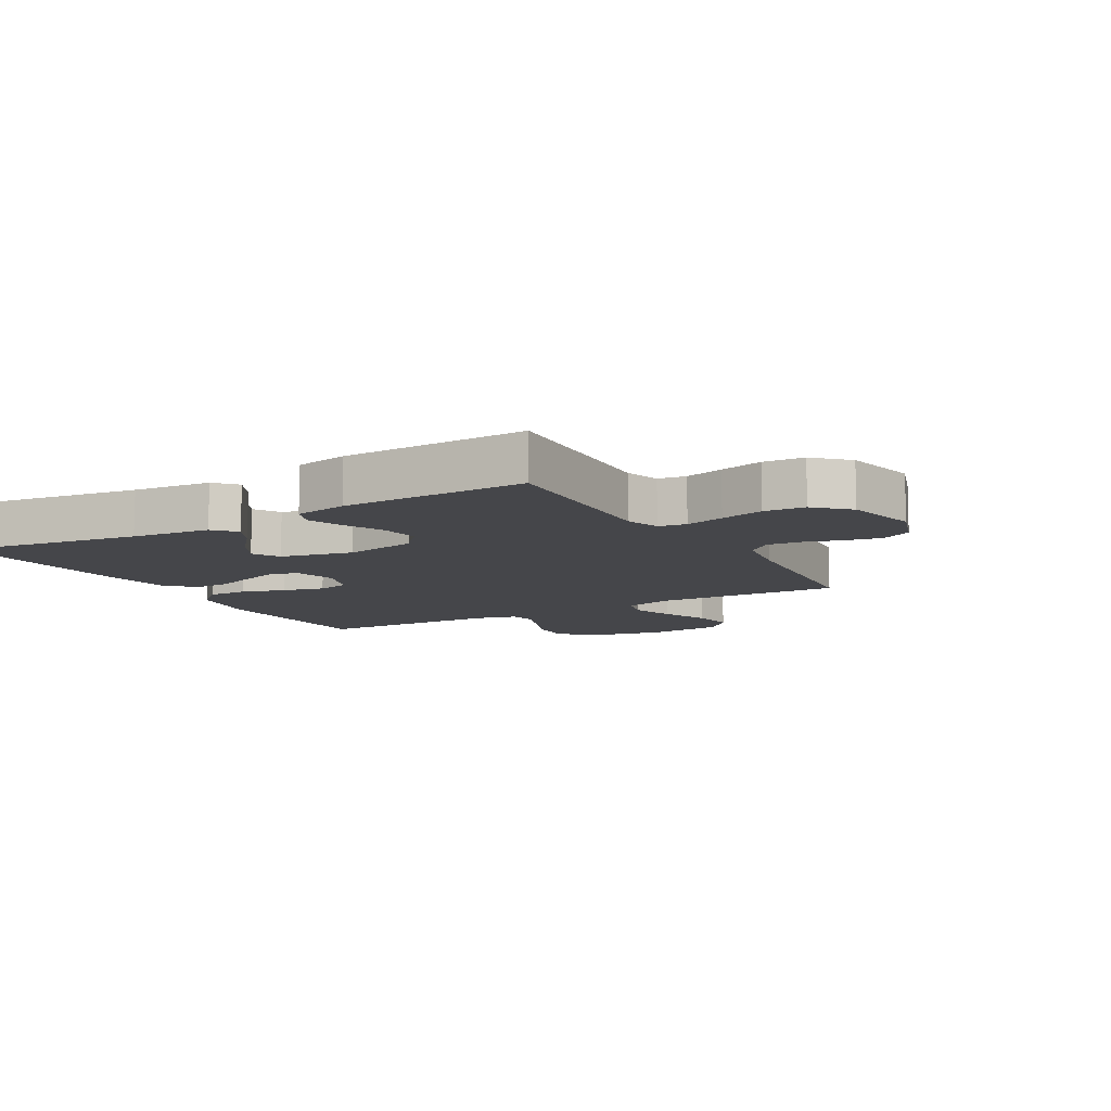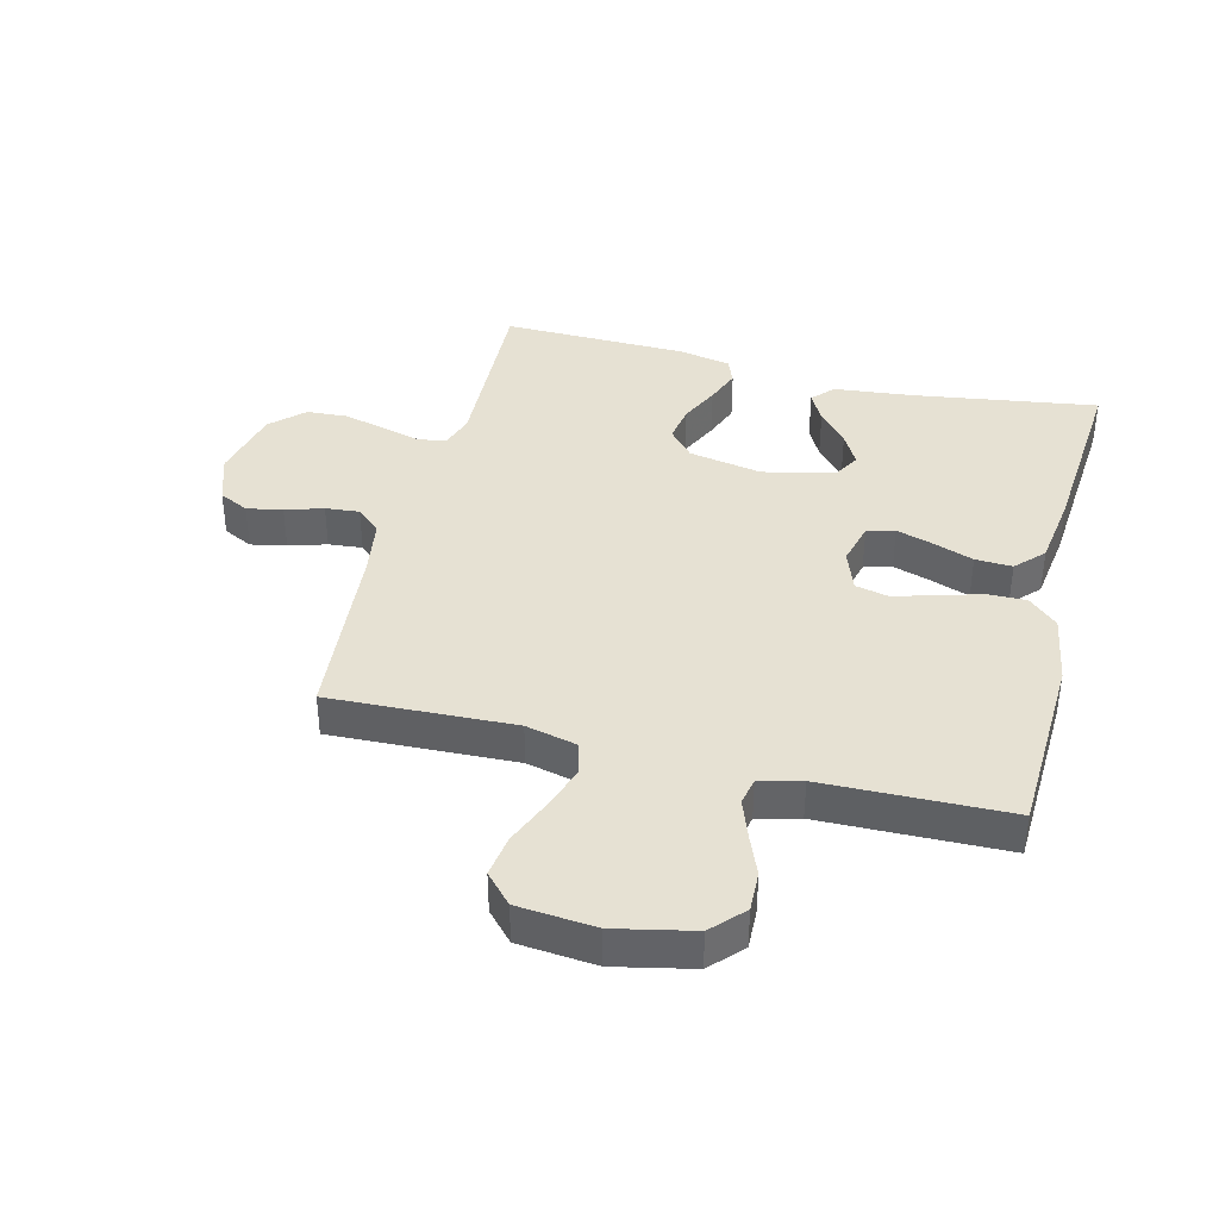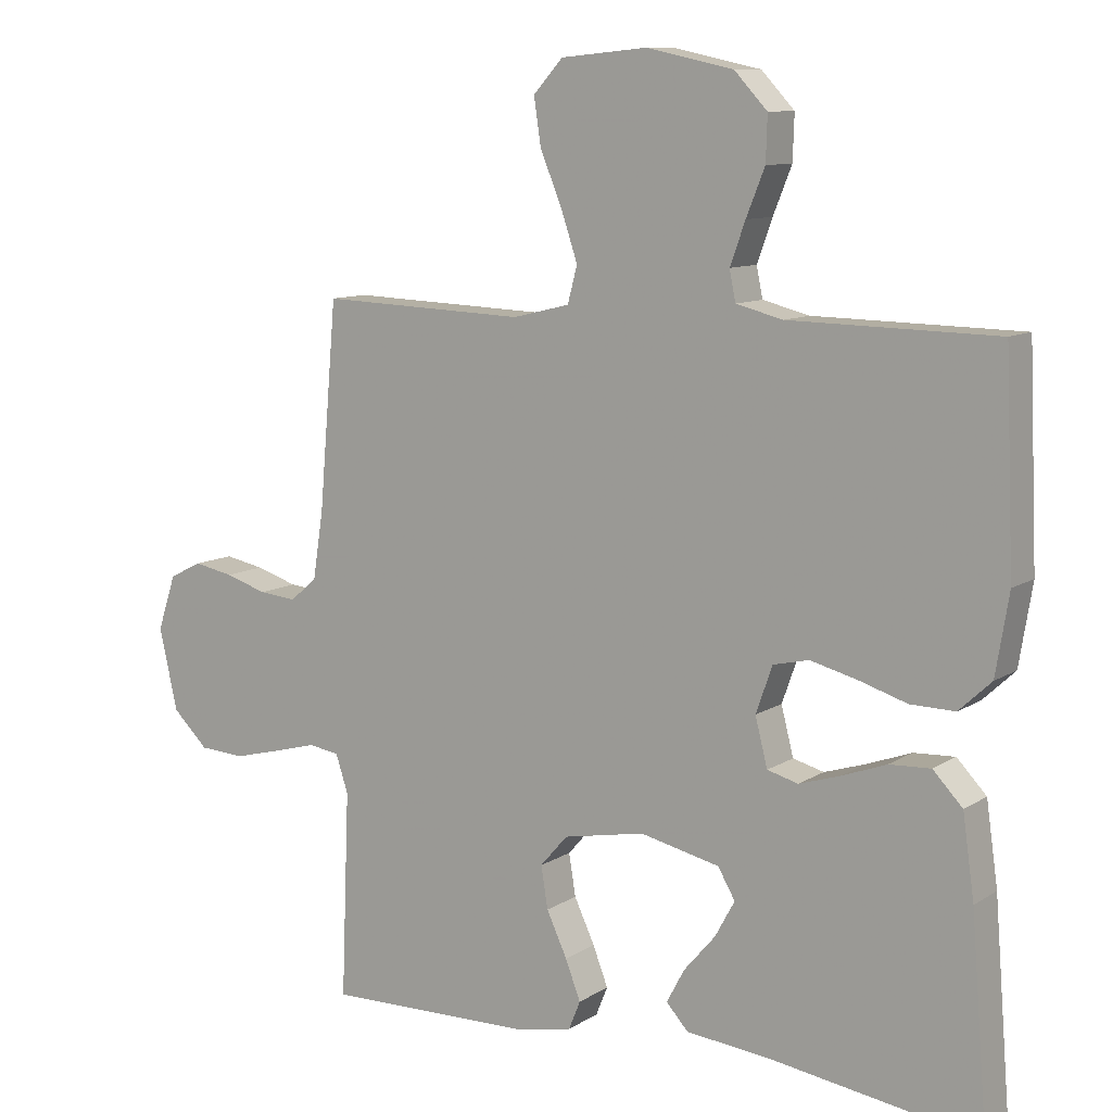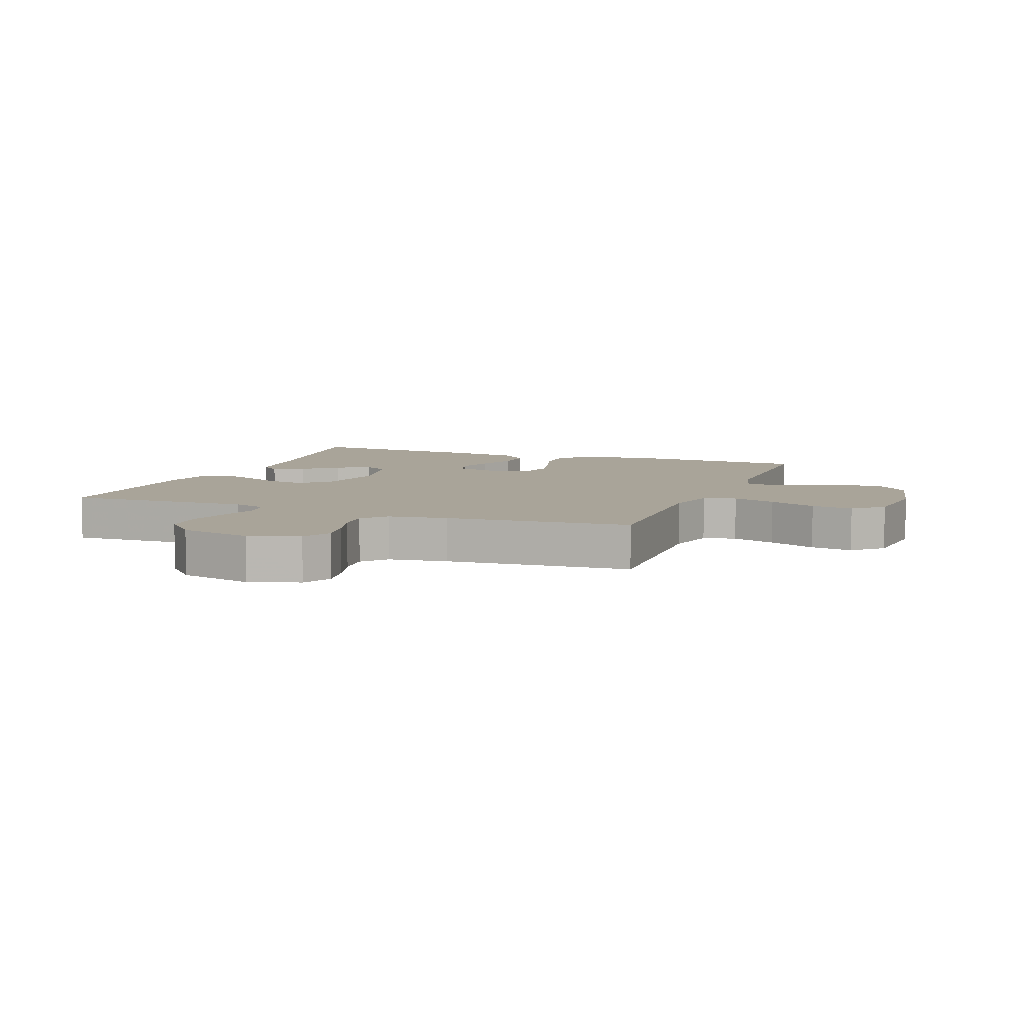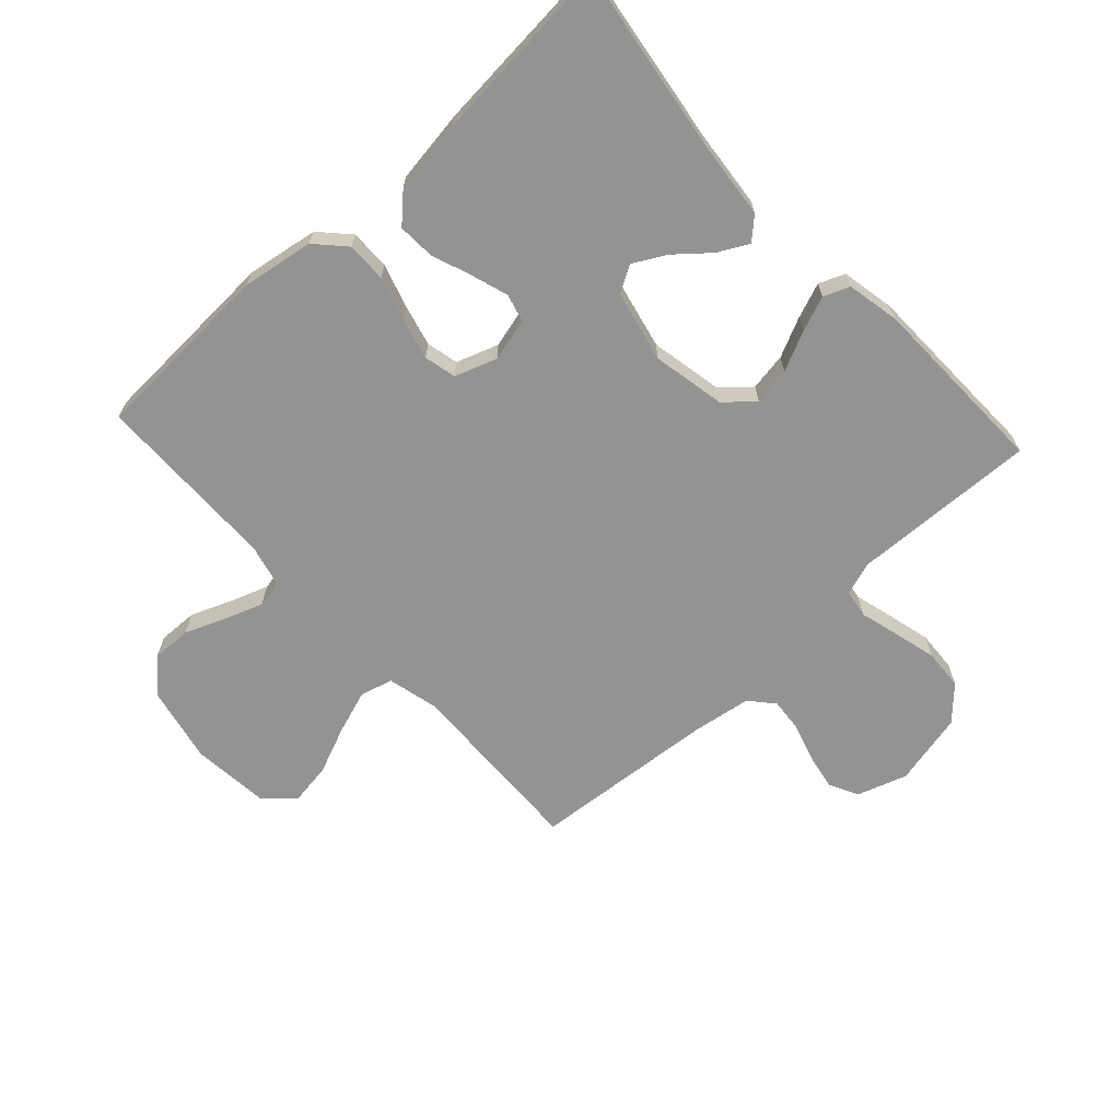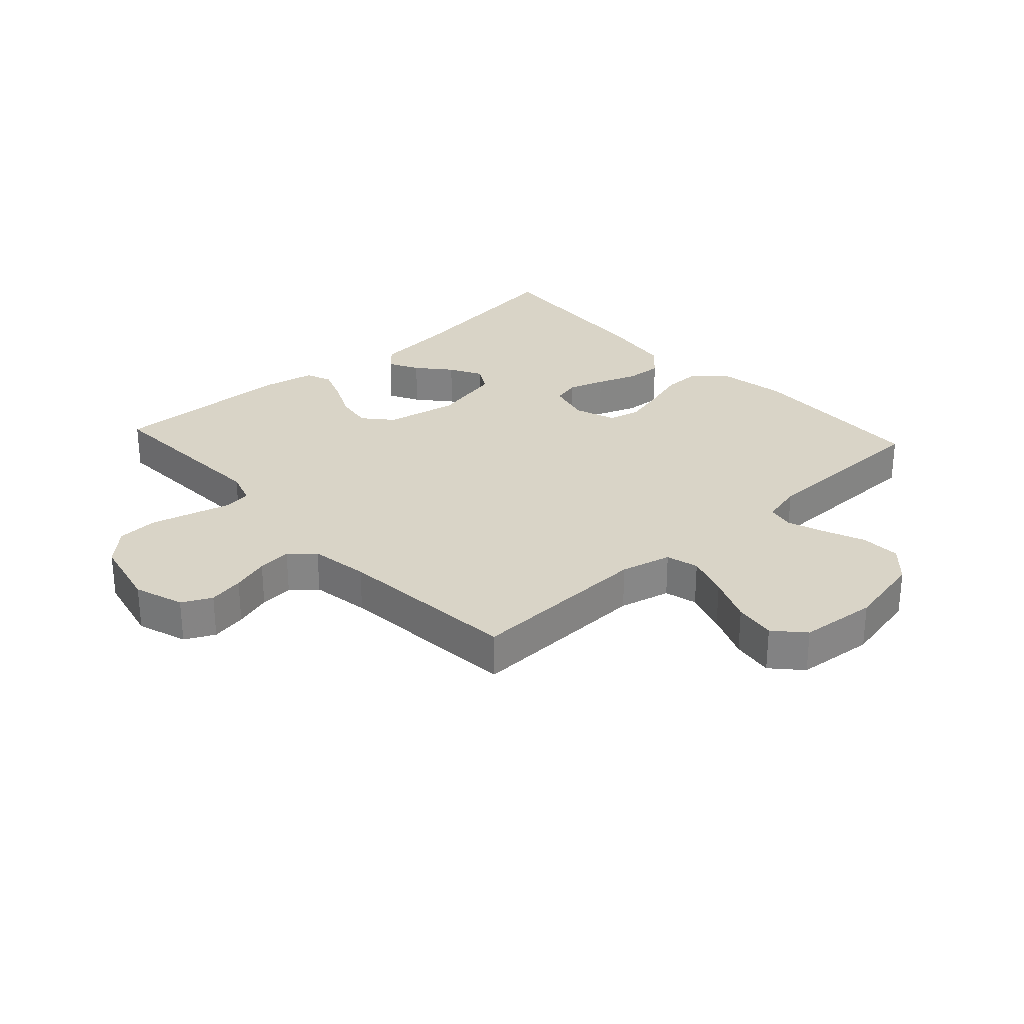
<metadata>
{"format":"obj","ext":"obj","renderer":"f3d","projection":"perspective","resolution":1024,"background":"white","views":[{"elev":-9.9,"azim":-150.2,"up":"+Y"},{"elev":38.8,"azim":14.0,"up":"+Y"},{"elev":10.1,"azim":33.0,"up":"+Z"},{"elev":7.2,"azim":-68.8,"up":"+Y"},{"elev":-66.7,"azim":132.7,"up":"+Y"},{"elev":28.4,"azim":-42.5,"up":"+Y"}]}
</metadata>
<code>
v -0.5 0.07 0.5
v -0.2 0.07 0.489
v -0.117 0.07 0.509
v -0.103 0.07 0.562
v -0.127 0.07 0.633
v -0.159 0.07 0.71
v -0.169 0.07 0.778
v -0.126 0.07 0.825
v 0 0.07 0.837
v 0.126 0.07 0.81
v 0.174 0.07 0.759
v 0.172 0.07 0.694
v 0.145 0.07 0.627
v 0.123 0.07 0.566
v 0.132 0.07 0.522
v 0.2 0.07 0.505
v 0.5 0.07 0.5
v 0.513 0.07 0.2
v 0.494 0.07 0.084
v 0.447 0.07 0.04
v 0.382 0.07 0.041
v 0.311 0.07 0.063
v 0.244 0.07 0.08
v 0.192 0.07 0.068
v 0.168 0.07 0
v 0.186 0.07 -0.07
v 0.231 0.07 -0.082
v 0.291 0.07 -0.063
v 0.356 0.07 -0.039
v 0.416 0.07 -0.036
v 0.459 0.07 -0.081
v 0.476 0.07 -0.2
v 0.5 0.07 -0.5
v 0.2 0.07 -0.456
v 0.072 0.07 -0.443
v 0.04 0.07 -0.408
v 0.066 0.07 -0.359
v 0.112 0.07 -0.305
v 0.141 0.07 -0.252
v 0.116 0.07 -0.209
v 0 0.07 -0.183
v -0.119 0.07 -0.206
v -0.159 0.07 -0.252
v -0.149 0.07 -0.313
v -0.119 0.07 -0.377
v -0.097 0.07 -0.434
v -0.114 0.07 -0.476
v -0.2 0.07 -0.493
v -0.5 0.07 -0.5
v -0.488 0.07 -0.2
v -0.506 0.07 -0.145
v -0.551 0.07 -0.138
v -0.614 0.07 -0.155
v -0.684 0.07 -0.173
v -0.75 0.07 -0.169
v -0.802 0.07 -0.119
v -0.829 0.07 0
v -0.802 0.07 0.081
v -0.754 0.07 0.105
v -0.696 0.07 0.094
v -0.635 0.07 0.075
v -0.58 0.07 0.07
v -0.541 0.07 0.104
v -0.526 0.07 0.2
v -0.5 0 0.5
v -0.2 0 0.489
v -0.117 0 0.509
v -0.103 0 0.562
v -0.127 0 0.633
v -0.159 0 0.71
v -0.169 0 0.778
v -0.126 0 0.825
v 0 0 0.837
v 0.126 0 0.81
v 0.174 0 0.759
v 0.172 0 0.694
v 0.145 0 0.627
v 0.123 0 0.566
v 0.132 0 0.522
v 0.2 0 0.505
v 0.5 0 0.5
v 0.513 0 0.2
v 0.494 0 0.084
v 0.447 0 0.04
v 0.382 0 0.041
v 0.311 0 0.063
v 0.244 0 0.08
v 0.192 0 0.068
v 0.168 0 0
v 0.186 0 -0.07
v 0.231 0 -0.082
v 0.291 0 -0.063
v 0.356 0 -0.039
v 0.416 0 -0.036
v 0.459 0 -0.081
v 0.476 0 -0.2
v 0.5 0 -0.5
v 0.2 0 -0.456
v 0.072 0 -0.443
v 0.04 0 -0.408
v 0.066 0 -0.359
v 0.112 0 -0.305
v 0.141 0 -0.252
v 0.116 0 -0.209
v 0 0 -0.183
v -0.119 0 -0.206
v -0.159 0 -0.252
v -0.149 0 -0.313
v -0.119 0 -0.377
v -0.097 0 -0.434
v -0.114 0 -0.476
v -0.2 0 -0.493
v -0.5 0 -0.5
v -0.488 0 -0.2
v -0.506 0 -0.145
v -0.551 0 -0.138
v -0.614 0 -0.155
v -0.684 0 -0.173
v -0.75 0 -0.169
v -0.802 0 -0.119
v -0.829 0 0
v -0.802 0 0.081
v -0.754 0 0.105
v -0.696 0 0.094
v -0.635 0 0.075
v -0.58 0 0.07
v -0.541 0 0.104
v -0.526 0 0.2
f 59 60 61
f 58 59 61
f 57 58 61
f 56 57 61
f 55 56 61
f 54 55 61
f 53 54 61
f 52 53 61
f 51 52 61 62
f 48 49 50
f 47 48 50
f 46 47 50
f 45 46 50
f 44 45 50
f 43 44 50 51
f 51 62 63
f 43 51 63
f 42 43 63
f 36 37 38
f 35 36 38
f 34 35 38
f 34 38 39
f 33 34 39
f 32 33 39
f 31 32 39
f 30 31 39
f 29 30 39
f 28 29 39
f 27 28 39 40
f 20 21 22
f 19 20 22
f 18 19 22
f 17 18 22
f 16 17 22
f 15 16 22 23
f 11 12 13
f 10 11 13
f 9 10 13
f 8 9 13
f 7 8 13
f 6 7 13
f 5 6 13
f 4 5 13 14
f 3 4 14 15
f 64 1 2
f 2 3 15
f 64 2 15
f 63 64 15
f 42 63 15
f 41 42 15
f 15 23 24
f 15 24 25
f 41 15 25
f 26 27 40 41
f 25 26 41
f 125 124 123
f 125 123 122
f 125 122 121
f 125 121 120
f 125 120 119
f 125 119 118
f 125 118 117
f 125 117 116
f 126 125 116 115
f 114 113 112
f 114 112 111
f 114 111 110
f 114 110 109
f 114 109 108
f 115 114 108 107
f 127 126 115
f 127 115 107
f 127 107 106
f 102 101 100
f 102 100 99
f 102 99 98
f 103 102 98
f 103 98 97
f 103 97 96
f 103 96 95
f 103 95 94
f 103 94 93
f 103 93 92
f 104 103 92 91
f 86 85 84
f 86 84 83
f 86 83 82
f 86 82 81
f 86 81 80
f 87 86 80 79
f 77 76 75
f 77 75 74
f 77 74 73
f 77 73 72
f 77 72 71
f 77 71 70
f 77 70 69
f 78 77 69 68
f 79 78 68 67
f 66 65 128
f 79 67 66
f 79 66 128
f 79 128 127
f 79 127 106
f 79 106 105
f 88 87 79
f 89 88 79
f 89 79 105
f 105 104 91 90
f 105 90 89
f 1 65 66 2
f 2 66 67 3
f 3 67 68 4
f 4 68 69 5
f 5 69 70 6
f 6 70 71 7
f 7 71 72 8
f 8 72 73 9
f 9 73 74 10
f 10 74 75 11
f 11 75 76 12
f 12 76 77 13
f 13 77 78 14
f 14 78 79 15
f 15 79 80 16
f 16 80 81 17
f 17 81 82 18
f 18 82 83 19
f 19 83 84 20
f 20 84 85 21
f 21 85 86 22
f 22 86 87 23
f 23 87 88 24
f 24 88 89 25
f 25 89 90 26
f 26 90 91 27
f 27 91 92 28
f 28 92 93 29
f 29 93 94 30
f 30 94 95 31
f 31 95 96 32
f 32 96 97 33
f 33 97 98 34
f 34 98 99 35
f 35 99 100 36
f 36 100 101 37
f 37 101 102 38
f 38 102 103 39
f 39 103 104 40
f 40 104 105 41
f 41 105 106 42
f 42 106 107 43
f 43 107 108 44
f 44 108 109 45
f 45 109 110 46
f 46 110 111 47
f 47 111 112 48
f 48 112 113 49
f 49 113 114 50
f 50 114 115 51
f 51 115 116 52
f 52 116 117 53
f 53 117 118 54
f 54 118 119 55
f 55 119 120 56
f 56 120 121 57
f 57 121 122 58
f 58 122 123 59
f 59 123 124 60
f 60 124 125 61
f 61 125 126 62
f 62 126 127 63
f 63 127 128 64
f 64 128 65 1

</code>
